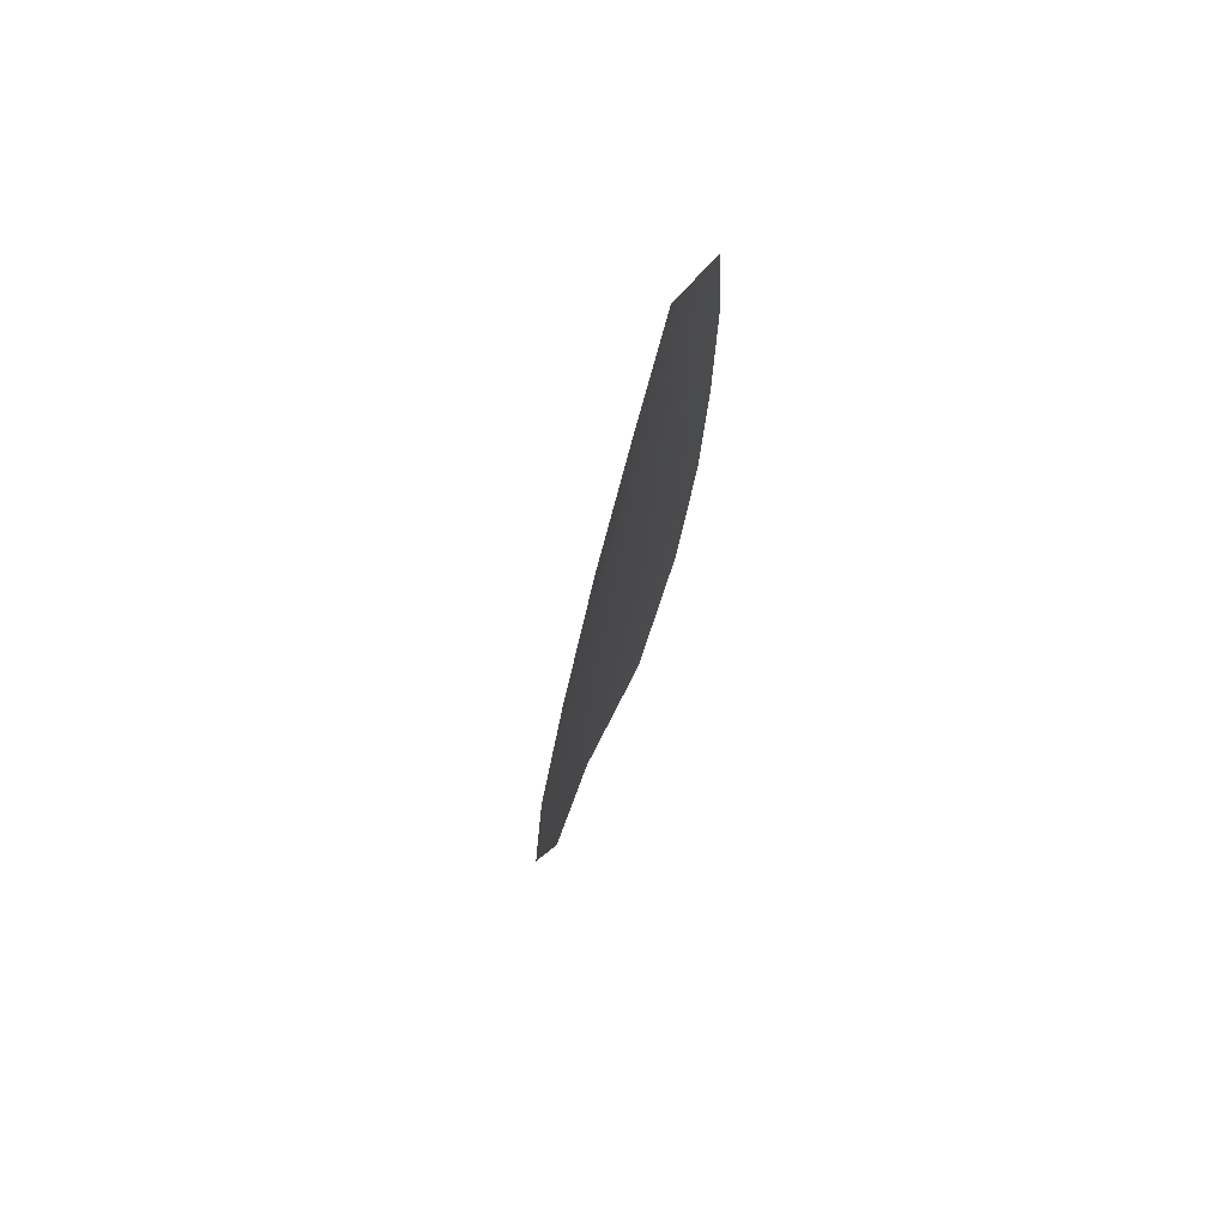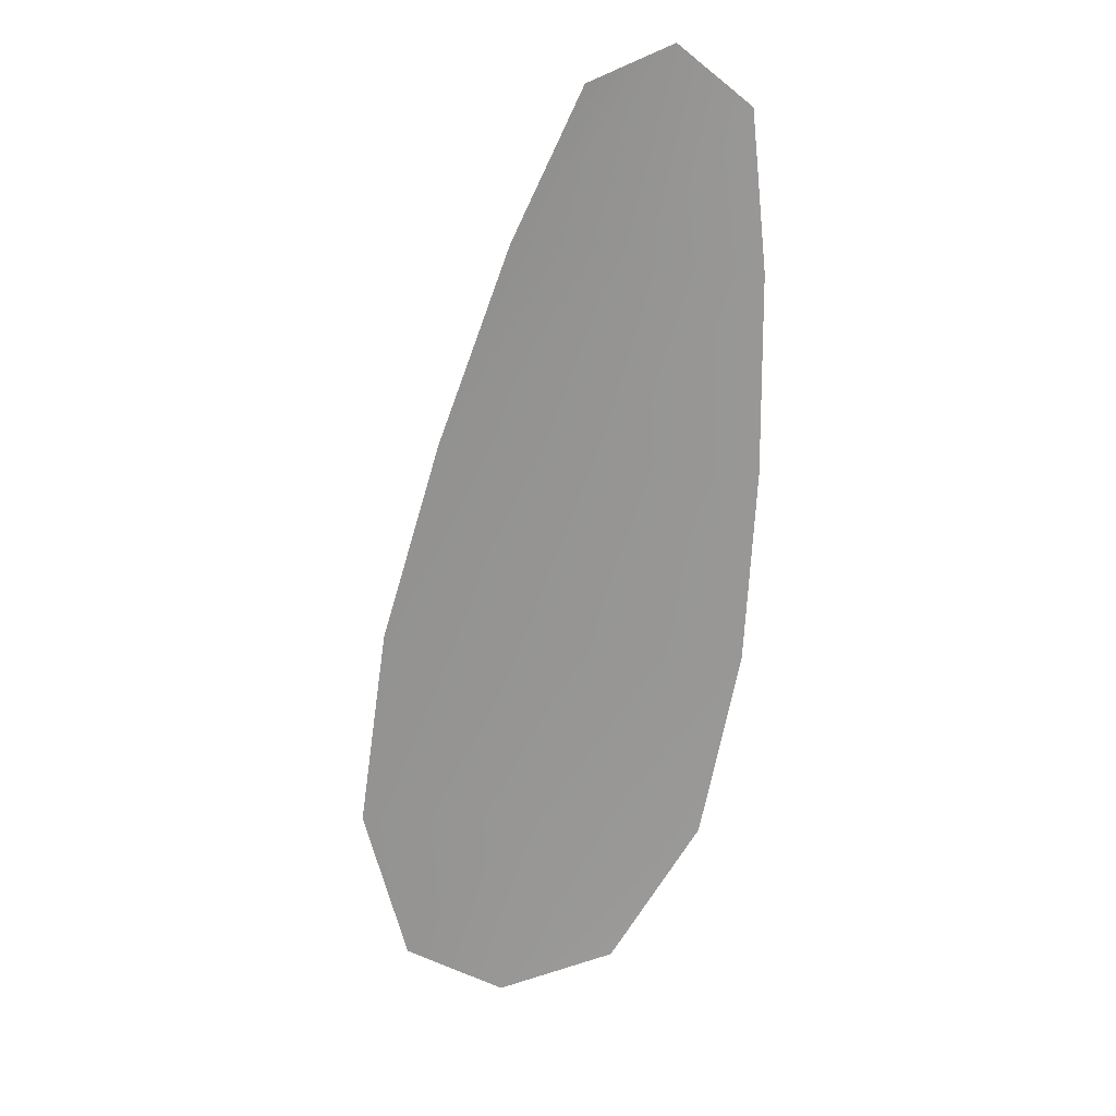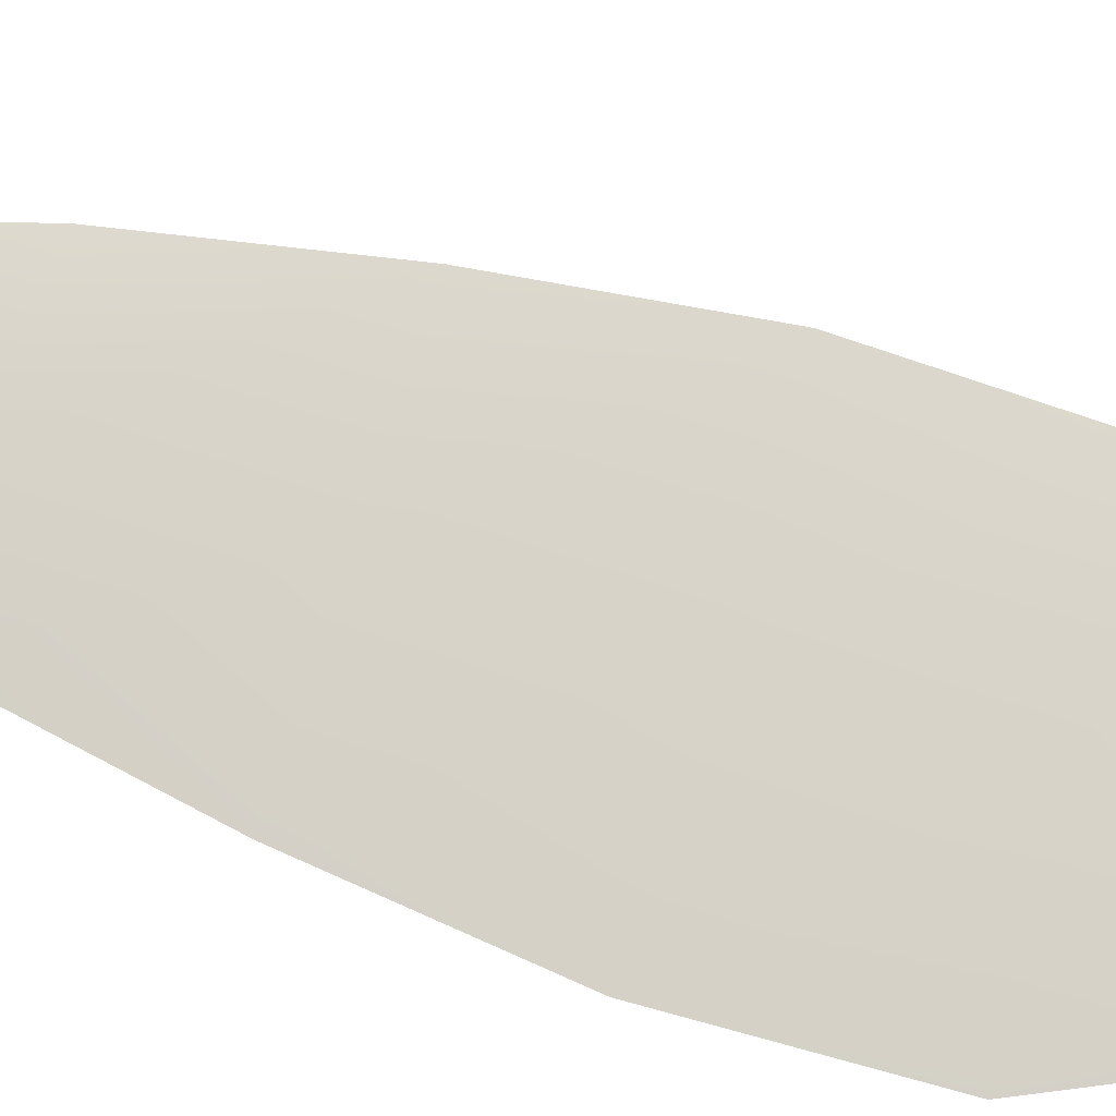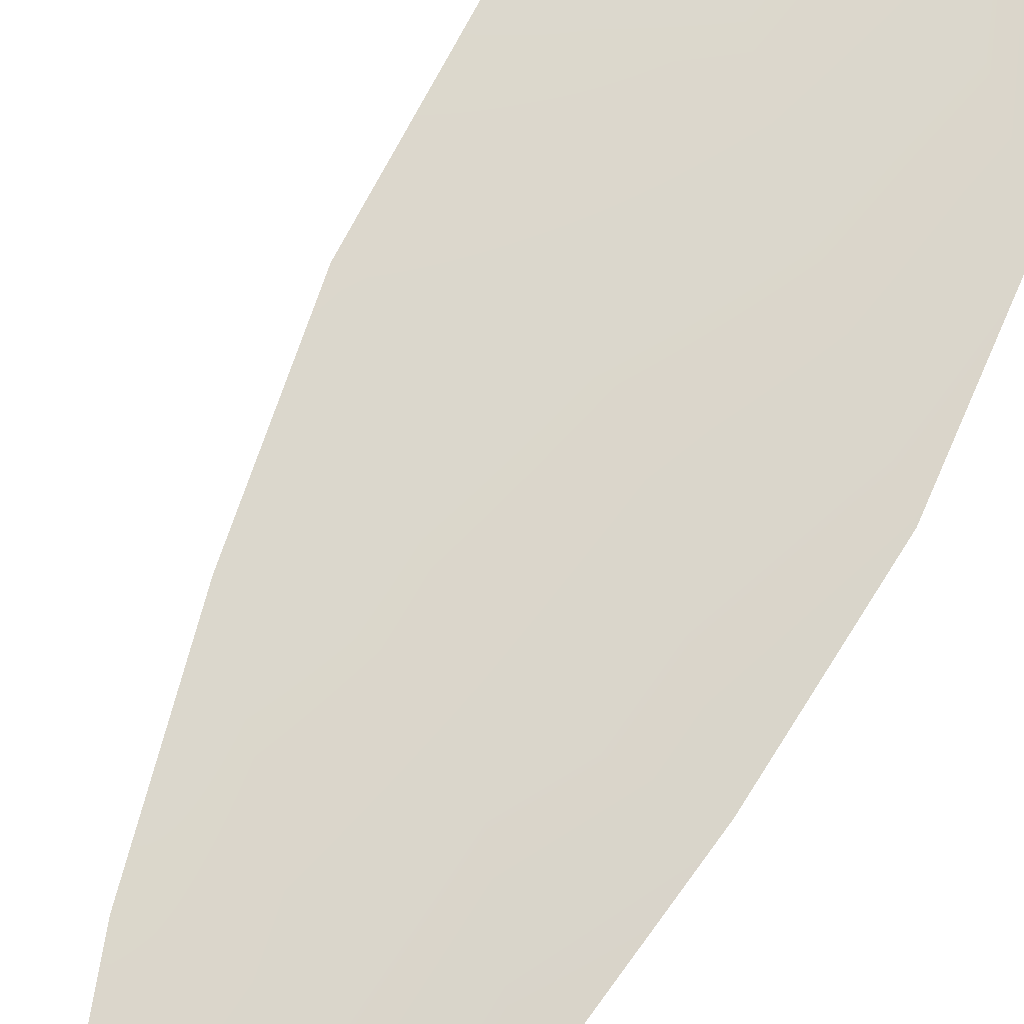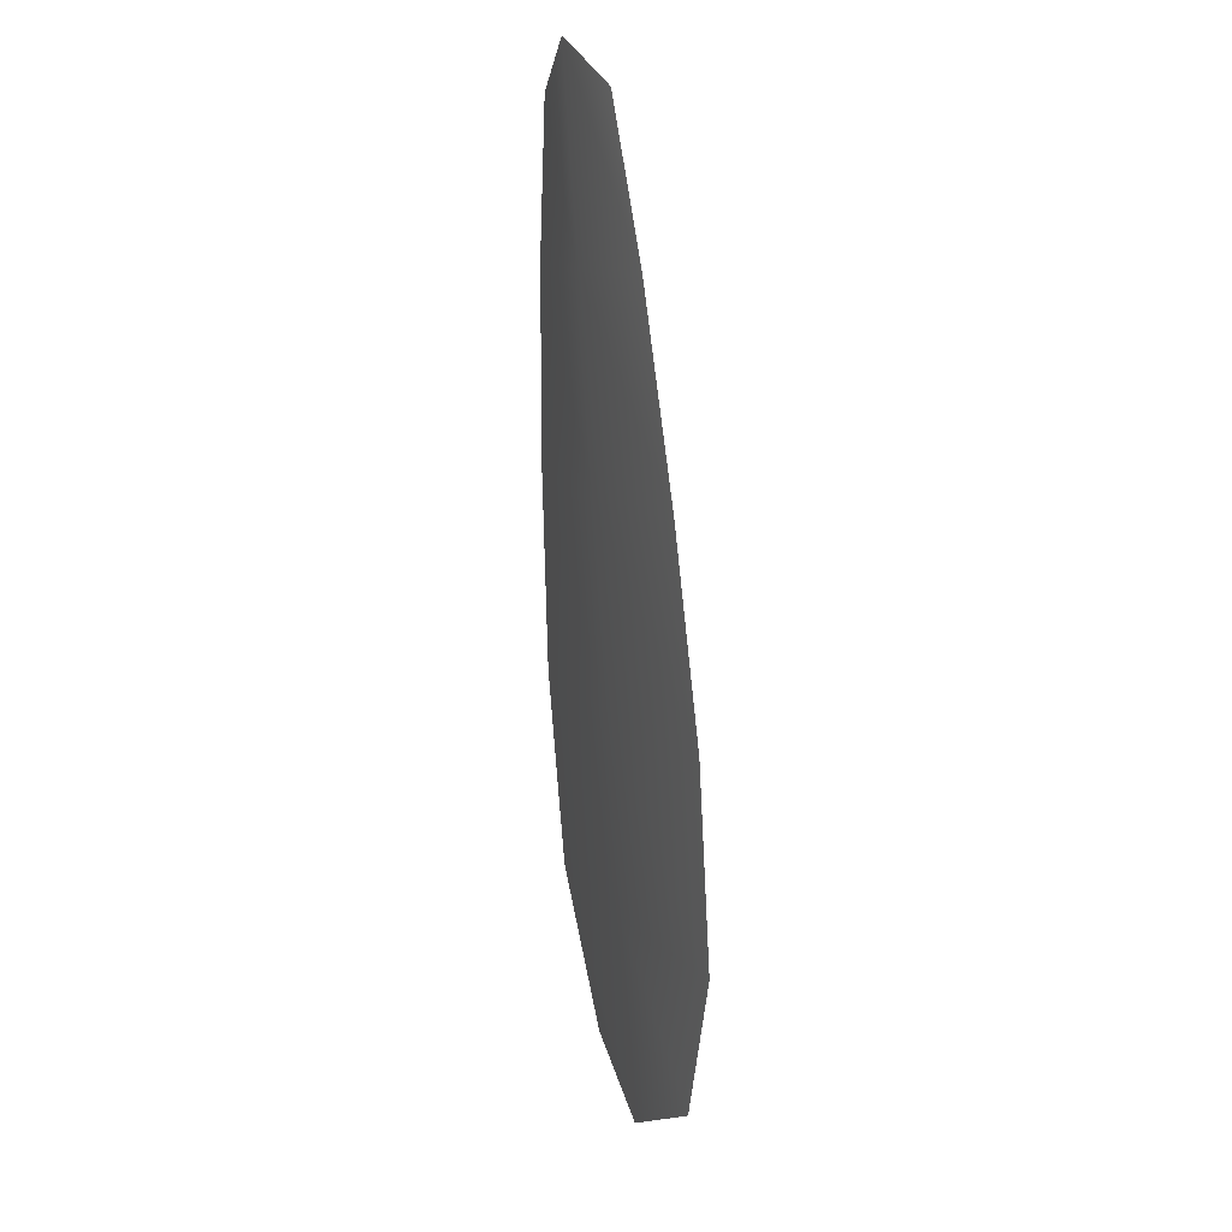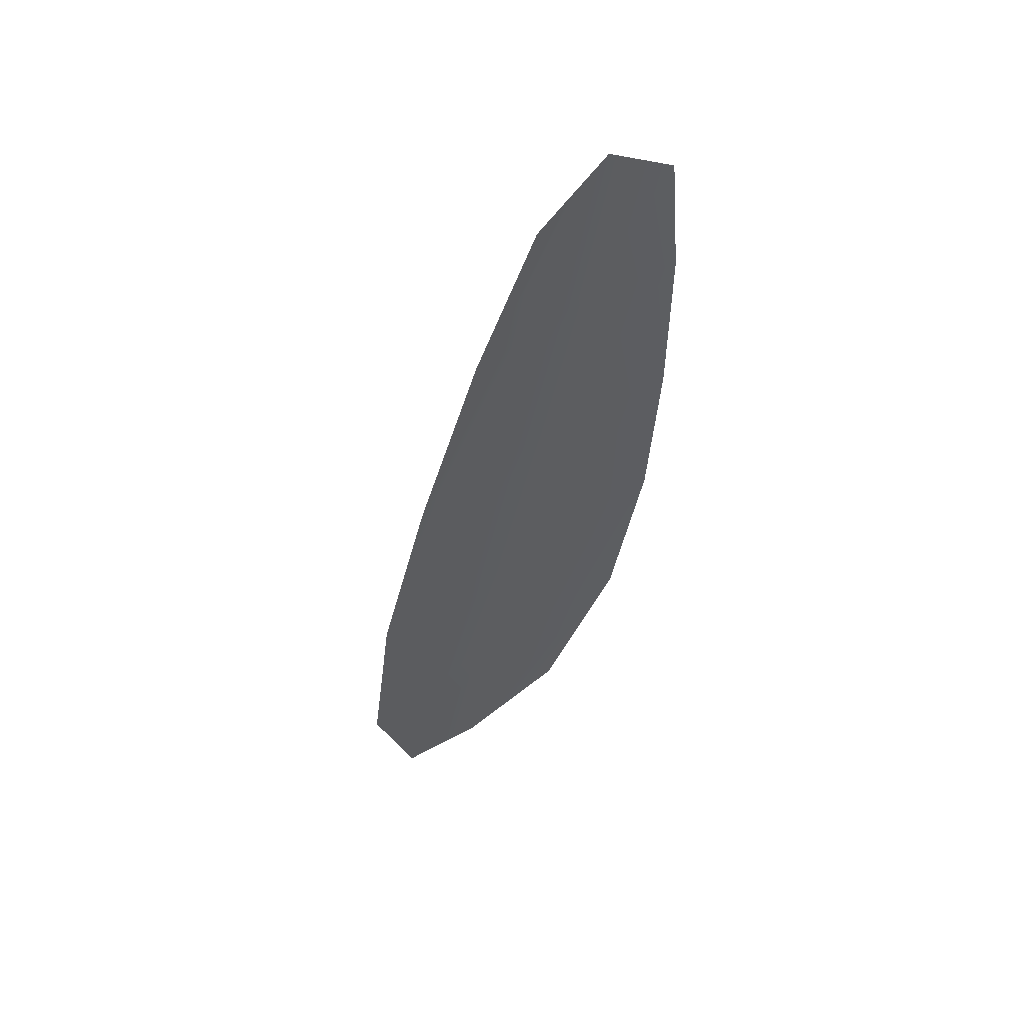
<metadata>
{"format":"obj","ext":"obj","renderer":"f3d","projection":"perspective","resolution":1024,"background":"white","views":[{"elev":76.7,"azim":113.4,"up":"+Y"},{"elev":22.4,"azim":165.9,"up":"+Y"},{"elev":76.2,"azim":-62.9,"up":"+Z"},{"elev":73.4,"azim":-144.4,"up":"+Z"},{"elev":21.7,"azim":68.3,"up":"+Y"},{"elev":59.9,"azim":141.2,"up":"+Y"}]}
</metadata>
<code>
o feather_flight_secondary_008
v 0.05054 0.05196 0.01721
v 0.04808 0.05153 0.01721
v 0.0534 0.0384 0.01721
v 0.05003 0.0378 0.01721
v 0.04919 0.05244 0.01737
v 0.05185 0.03734 0.01737
v 0.05162 0.04977 0.01721
v 0.05272 0.04686 0.01721
v 0.05361 0.04392 0.01721
v 0.05404 0.04089 0.01721
v 0.04858 0.03993 0.01721
v 0.04795 0.04292 0.01721
v 0.04778 0.04599 0.01721
v 0.04782 0.0491 0.01721
v 0.04972 0.04944 0.01737
v 0.05025 0.04643 0.01737
v 0.05078 0.04342 0.01737
v 0.05131 0.04041 0.01737
f 18 10 3 6
f 11 18 6 4
f 5 1 7 15
f 15 7 8 16
f 16 8 9 17
f 17 9 10 18
f 2 5 15 14
f 14 15 16 13
f 13 16 17 12
f 12 17 18 11

</code>
